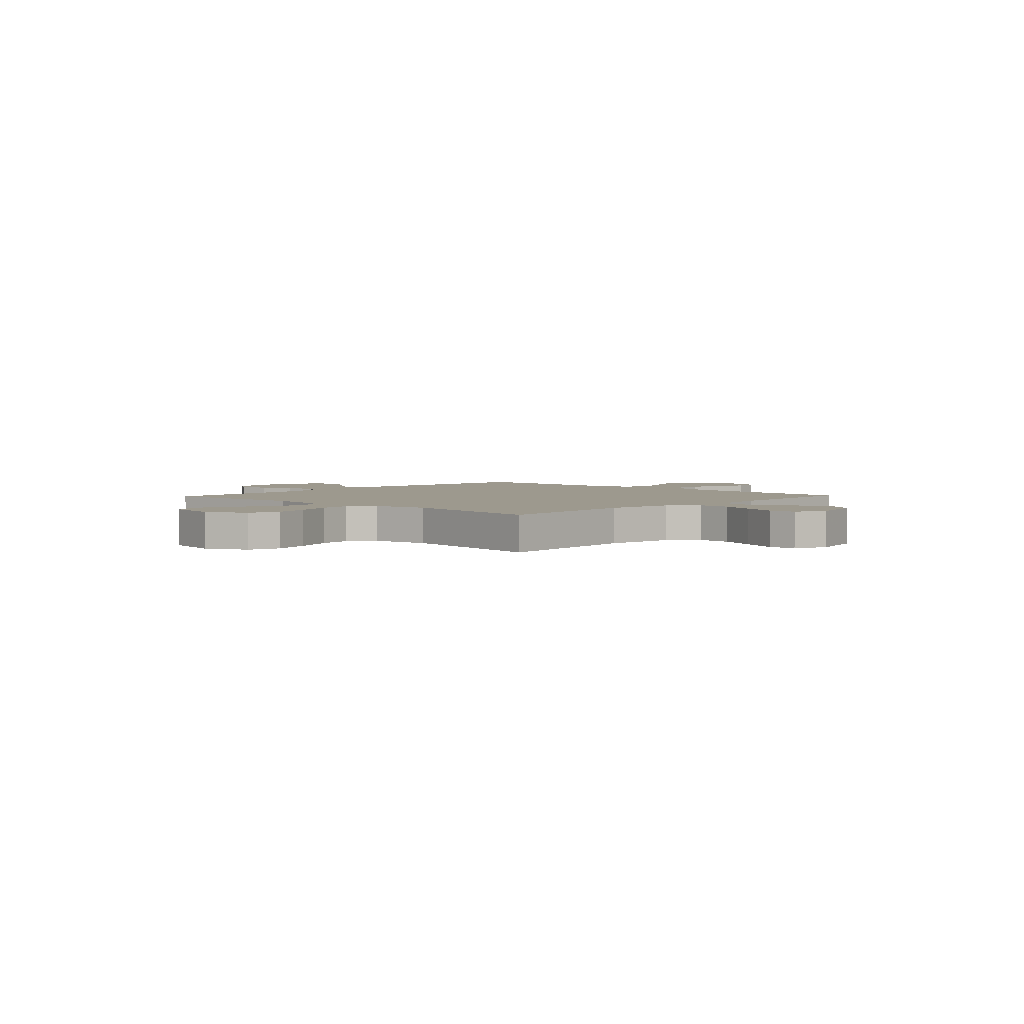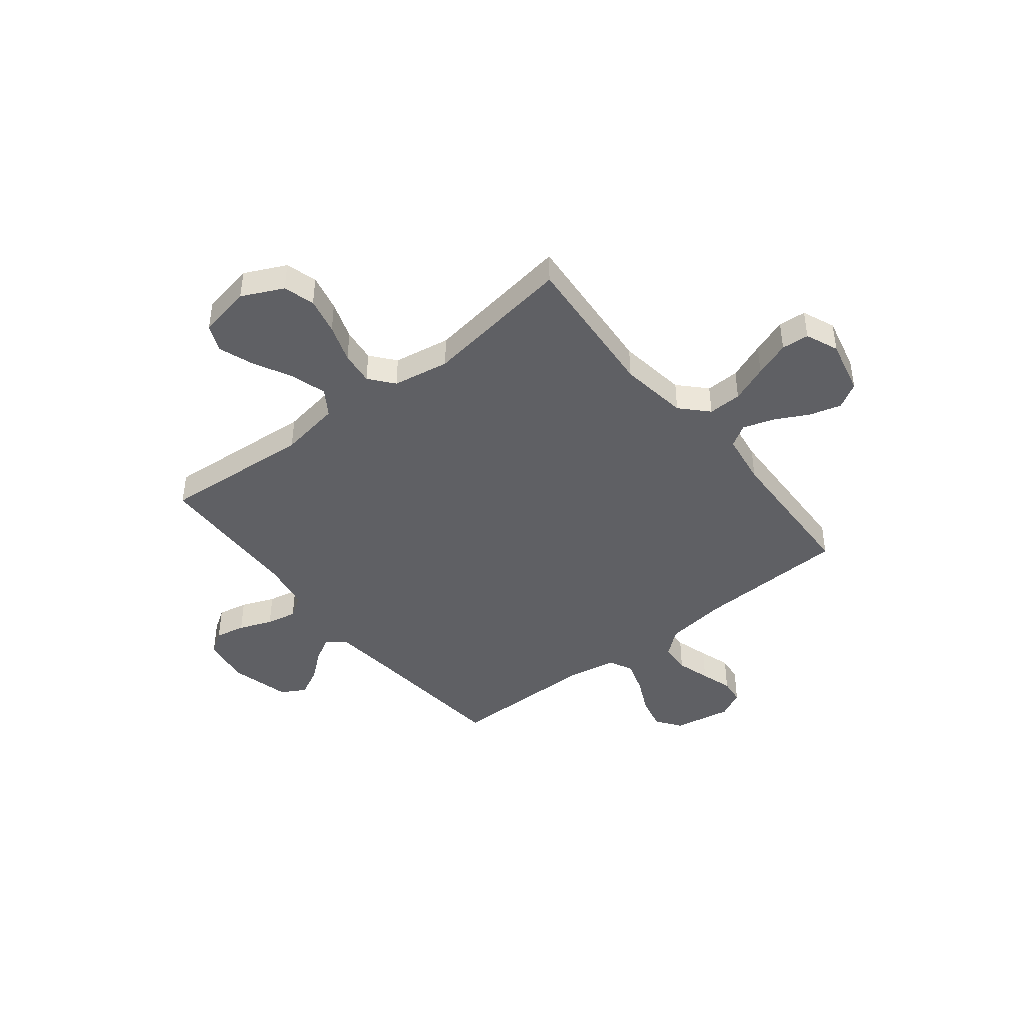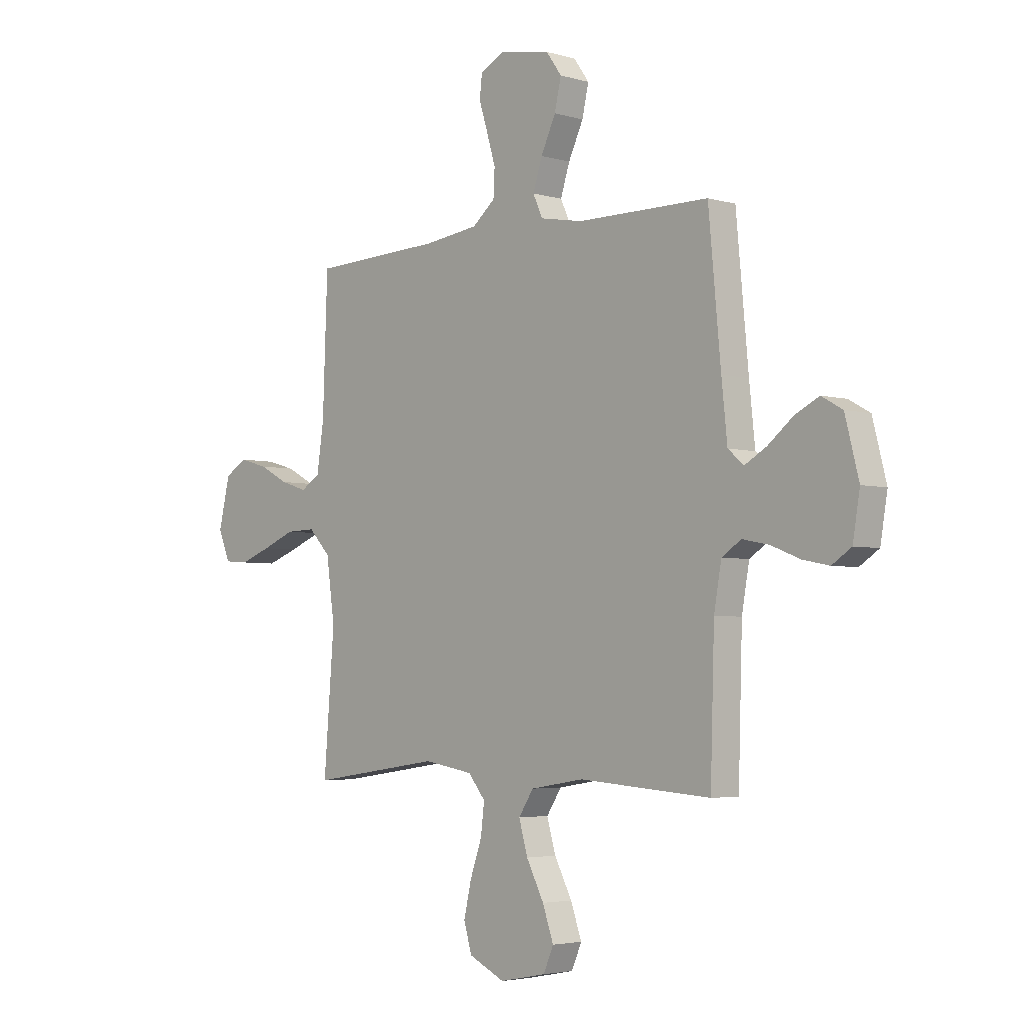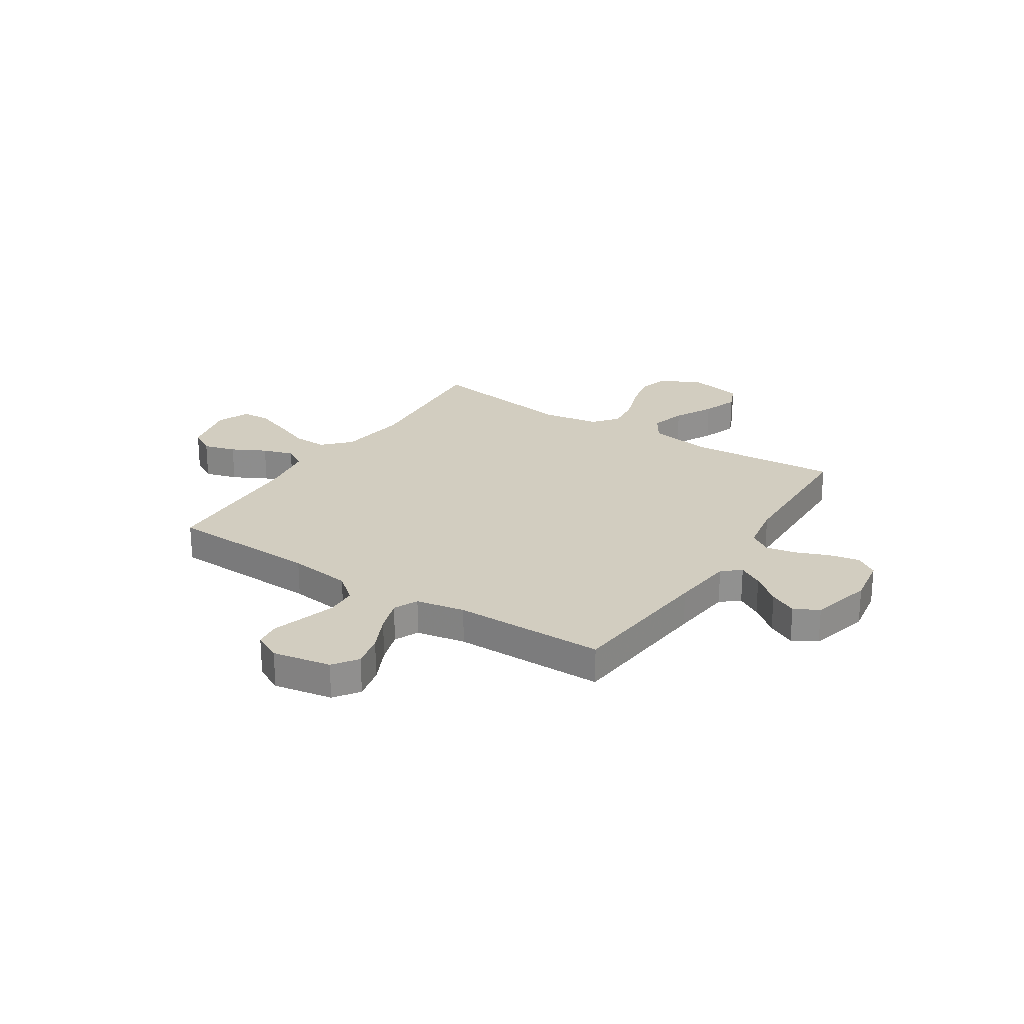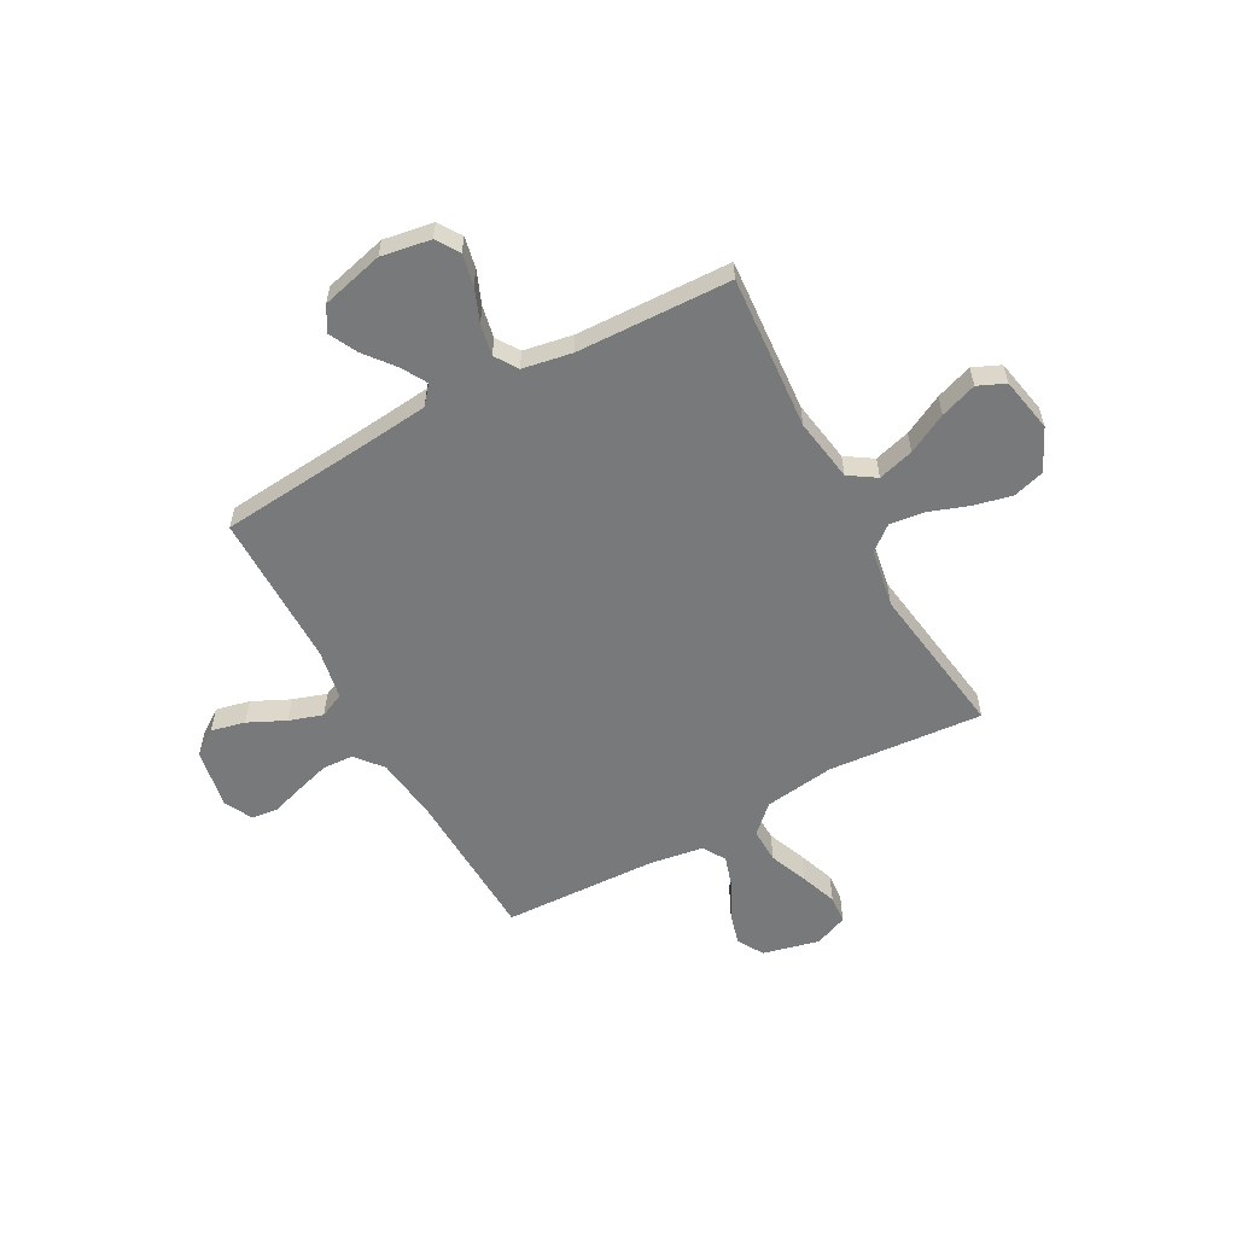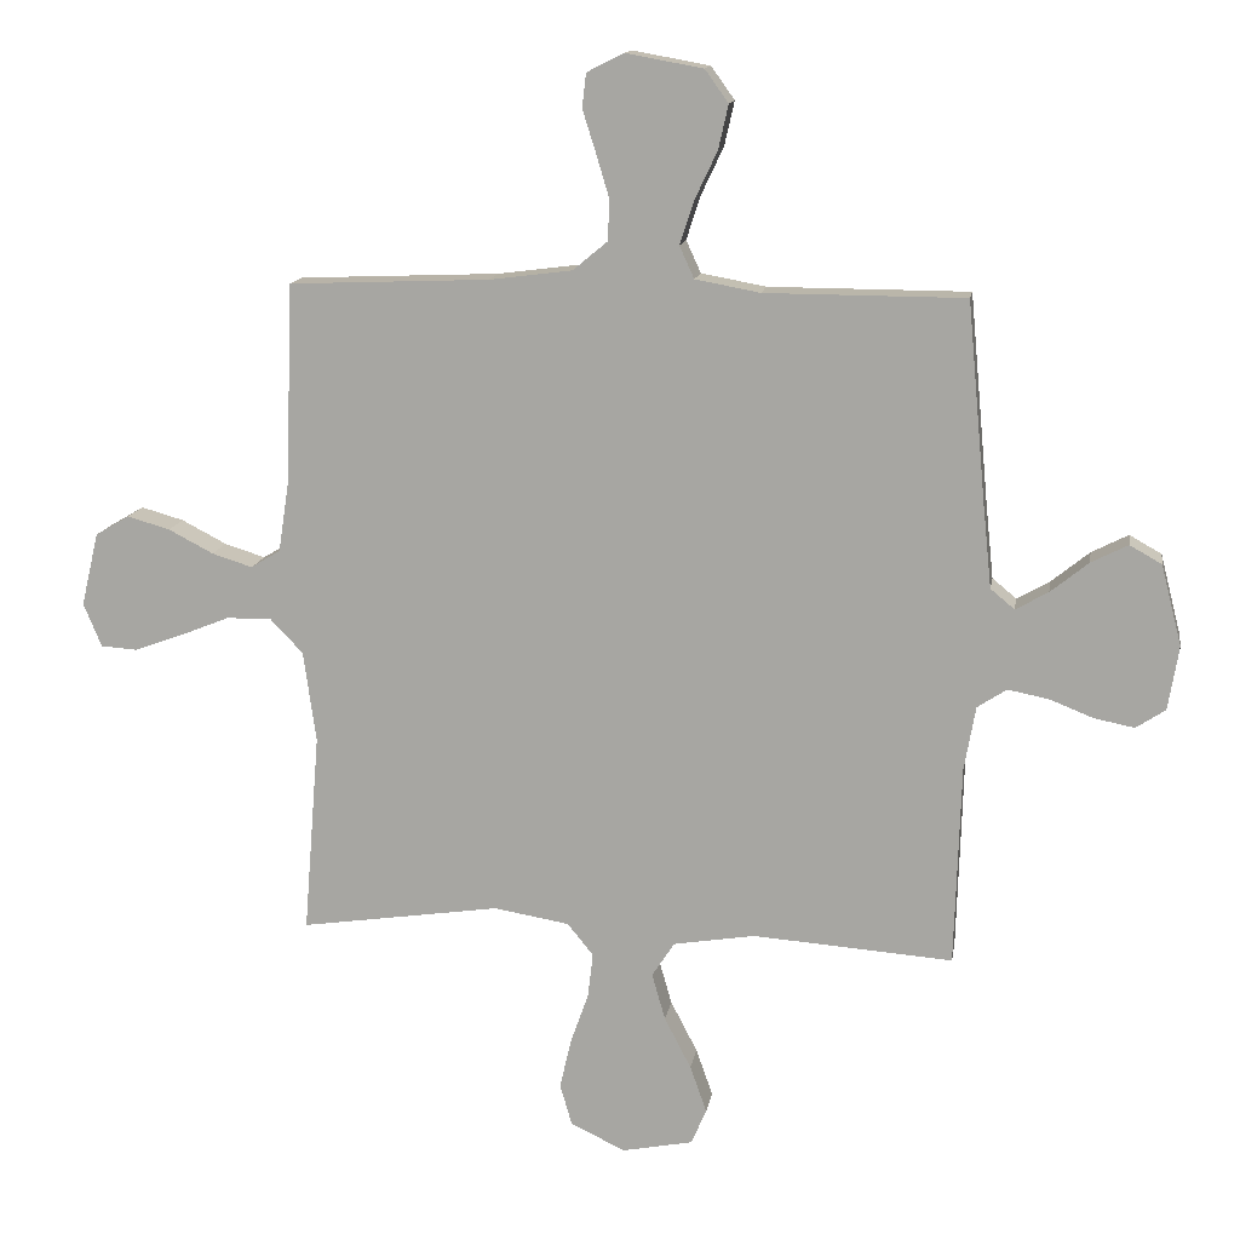
<metadata>
{"format":"obj","ext":"obj","renderer":"f3d","projection":"perspective","resolution":1024,"background":"white","views":[{"elev":3.3,"azim":-136.7,"up":"+Y"},{"elev":-43.3,"azim":-141.6,"up":"+Y"},{"elev":-3.8,"azim":46.3,"up":"+Z"},{"elev":24.6,"azim":32.9,"up":"+Y"},{"elev":-57.7,"azim":118.5,"up":"+Y"},{"elev":13.7,"azim":9.2,"up":"+Z"}]}
</metadata>
<code>
v 0.5 0.07 -0.5
v 0.2 0.07 -0.478
v 0.078 0.07 -0.498
v 0.044 0.07 -0.55
v 0.064 0.07 -0.62
v 0.104 0.07 -0.697
v 0.129 0.07 -0.768
v 0.106 0.07 -0.821
v 0 0.07 -0.842
v -0.082 0.07 -0.803
v -0.1 0.07 -0.741
v -0.083 0.07 -0.667
v -0.056 0.07 -0.59
v -0.048 0.07 -0.523
v -0.087 0.07 -0.475
v -0.2 0.07 -0.456
v -0.5 0.07 -0.5
v -0.476 0.07 -0.2
v -0.495 0.07 -0.063
v -0.545 0.07 -0.011
v -0.612 0.07 -0.013
v -0.687 0.07 -0.043
v -0.758 0.07 -0.069
v -0.813 0.07 -0.065
v -0.84 0.07 0
v -0.814 0.07 0.11
v -0.763 0.07 0.14
v -0.699 0.07 0.122
v -0.632 0.07 0.087
v -0.571 0.07 0.068
v -0.527 0.07 0.095
v -0.511 0.07 0.2
v -0.5 0.07 0.5
v -0.2 0.07 0.512
v -0.076 0.07 0.528
v -0.024 0.07 0.571
v -0.021 0.07 0.631
v -0.041 0.07 0.698
v -0.061 0.07 0.761
v -0.055 0.07 0.812
v 0 0.07 0.84
v 0.116 0.07 0.819
v 0.151 0.07 0.77
v 0.136 0.07 0.704
v 0.102 0.07 0.632
v 0.081 0.07 0.567
v 0.103 0.07 0.519
v 0.2 0.07 0.501
v 0.5 0.07 0.5
v 0.528 0.07 0.2
v 0.541 0.07 0.076
v 0.577 0.07 0.046
v 0.626 0.07 0.074
v 0.683 0.07 0.12
v 0.738 0.07 0.148
v 0.786 0.07 0.121
v 0.817 0.07 0
v 0.801 0.07 -0.096
v 0.757 0.07 -0.125
v 0.697 0.07 -0.113
v 0.631 0.07 -0.087
v 0.57 0.07 -0.075
v 0.526 0.07 -0.104
v 0.509 0.07 -0.2
v 0.5 0 -0.5
v 0.2 0 -0.478
v 0.078 0 -0.498
v 0.044 0 -0.55
v 0.064 0 -0.62
v 0.104 0 -0.697
v 0.129 0 -0.768
v 0.106 0 -0.821
v 0 0 -0.842
v -0.082 0 -0.803
v -0.1 0 -0.741
v -0.083 0 -0.667
v -0.056 0 -0.59
v -0.048 0 -0.523
v -0.087 0 -0.475
v -0.2 0 -0.456
v -0.5 0 -0.5
v -0.476 0 -0.2
v -0.495 0 -0.063
v -0.545 0 -0.011
v -0.612 0 -0.013
v -0.687 0 -0.043
v -0.758 0 -0.069
v -0.813 0 -0.065
v -0.84 0 0
v -0.814 0 0.11
v -0.763 0 0.14
v -0.699 0 0.122
v -0.632 0 0.087
v -0.571 0 0.068
v -0.527 0 0.095
v -0.511 0 0.2
v -0.5 0 0.5
v -0.2 0 0.512
v -0.076 0 0.528
v -0.024 0 0.571
v -0.021 0 0.631
v -0.041 0 0.698
v -0.061 0 0.761
v -0.055 0 0.812
v 0 0 0.84
v 0.116 0 0.819
v 0.151 0 0.77
v 0.136 0 0.704
v 0.102 0 0.632
v 0.081 0 0.567
v 0.103 0 0.519
v 0.2 0 0.501
v 0.5 0 0.5
v 0.528 0 0.2
v 0.541 0 0.076
v 0.577 0 0.046
v 0.626 0 0.074
v 0.683 0 0.12
v 0.738 0 0.148
v 0.786 0 0.121
v 0.817 0 0
v 0.801 0 -0.096
v 0.757 0 -0.125
v 0.697 0 -0.113
v 0.631 0 -0.087
v 0.57 0 -0.075
v 0.526 0 -0.104
v 0.509 0 -0.2
f 58 59 60 61
f 58 61 62
f 57 58 62
f 56 57 62
f 53 54 55 56
f 52 53 56 62
f 51 52 62 63
f 48 49 50
f 47 48 50 51
f 42 43 44 45
f 42 45 46
f 41 42 46
f 38 39 40 41
f 37 38 41 46
f 36 37 46 47
f 32 33 34
f 31 32 34 35
f 26 27 28 29
f 26 29 30
f 25 26 30
f 24 25 30
f 21 22 23 24
f 21 24 30
f 20 21 30 31
f 16 17 18
f 15 16 18 19
f 10 11 12 13
f 8 9 10 13
f 8 13 14
f 5 6 7 8
f 4 5 8 14
f 3 4 14 15
f 64 1 2
f 47 51 63 64
f 35 36 47 64
f 20 31 35 64
f 15 19 20 64
f 2 3 15 64
f 125 124 123 122
f 126 125 122
f 126 122 121
f 126 121 120
f 120 119 118 117
f 126 120 117 116
f 127 126 116 115
f 114 113 112
f 115 114 112 111
f 109 108 107 106
f 110 109 106
f 110 106 105
f 105 104 103 102
f 110 105 102 101
f 111 110 101 100
f 98 97 96
f 99 98 96 95
f 93 92 91 90
f 94 93 90
f 94 90 89
f 94 89 88
f 88 87 86 85
f 94 88 85
f 95 94 85 84
f 82 81 80
f 83 82 80 79
f 77 76 75 74
f 77 74 73 72
f 78 77 72
f 72 71 70 69
f 78 72 69 68
f 79 78 68 67
f 66 65 128
f 128 127 115 111
f 128 111 100 99
f 128 99 95 84
f 128 84 83 79
f 128 79 67 66
f 1 65 66 2
f 2 66 67 3
f 3 67 68 4
f 4 68 69 5
f 5 69 70 6
f 6 70 71 7
f 7 71 72 8
f 8 72 73 9
f 9 73 74 10
f 10 74 75 11
f 11 75 76 12
f 12 76 77 13
f 13 77 78 14
f 14 78 79 15
f 15 79 80 16
f 16 80 81 17
f 17 81 82 18
f 18 82 83 19
f 19 83 84 20
f 20 84 85 21
f 21 85 86 22
f 22 86 87 23
f 23 87 88 24
f 24 88 89 25
f 25 89 90 26
f 26 90 91 27
f 27 91 92 28
f 28 92 93 29
f 29 93 94 30
f 30 94 95 31
f 31 95 96 32
f 32 96 97 33
f 33 97 98 34
f 34 98 99 35
f 35 99 100 36
f 36 100 101 37
f 37 101 102 38
f 38 102 103 39
f 39 103 104 40
f 40 104 105 41
f 41 105 106 42
f 42 106 107 43
f 43 107 108 44
f 44 108 109 45
f 45 109 110 46
f 46 110 111 47
f 47 111 112 48
f 48 112 113 49
f 49 113 114 50
f 50 114 115 51
f 51 115 116 52
f 52 116 117 53
f 53 117 118 54
f 54 118 119 55
f 55 119 120 56
f 56 120 121 57
f 57 121 122 58
f 58 122 123 59
f 59 123 124 60
f 60 124 125 61
f 61 125 126 62
f 62 126 127 63
f 63 127 128 64
f 64 128 65 1

</code>
